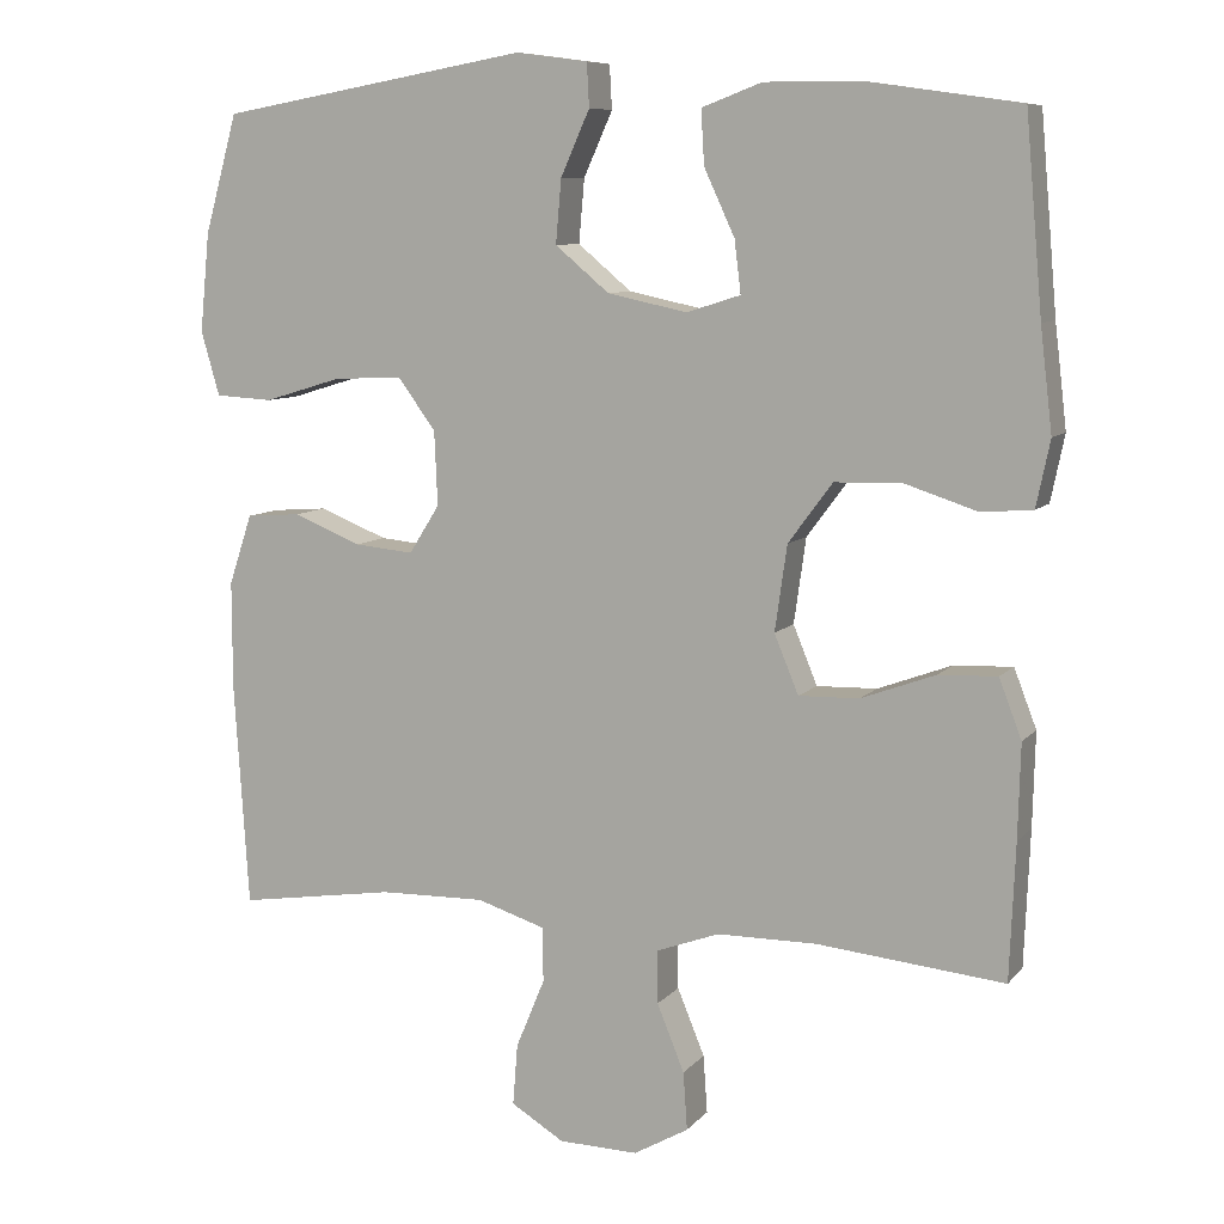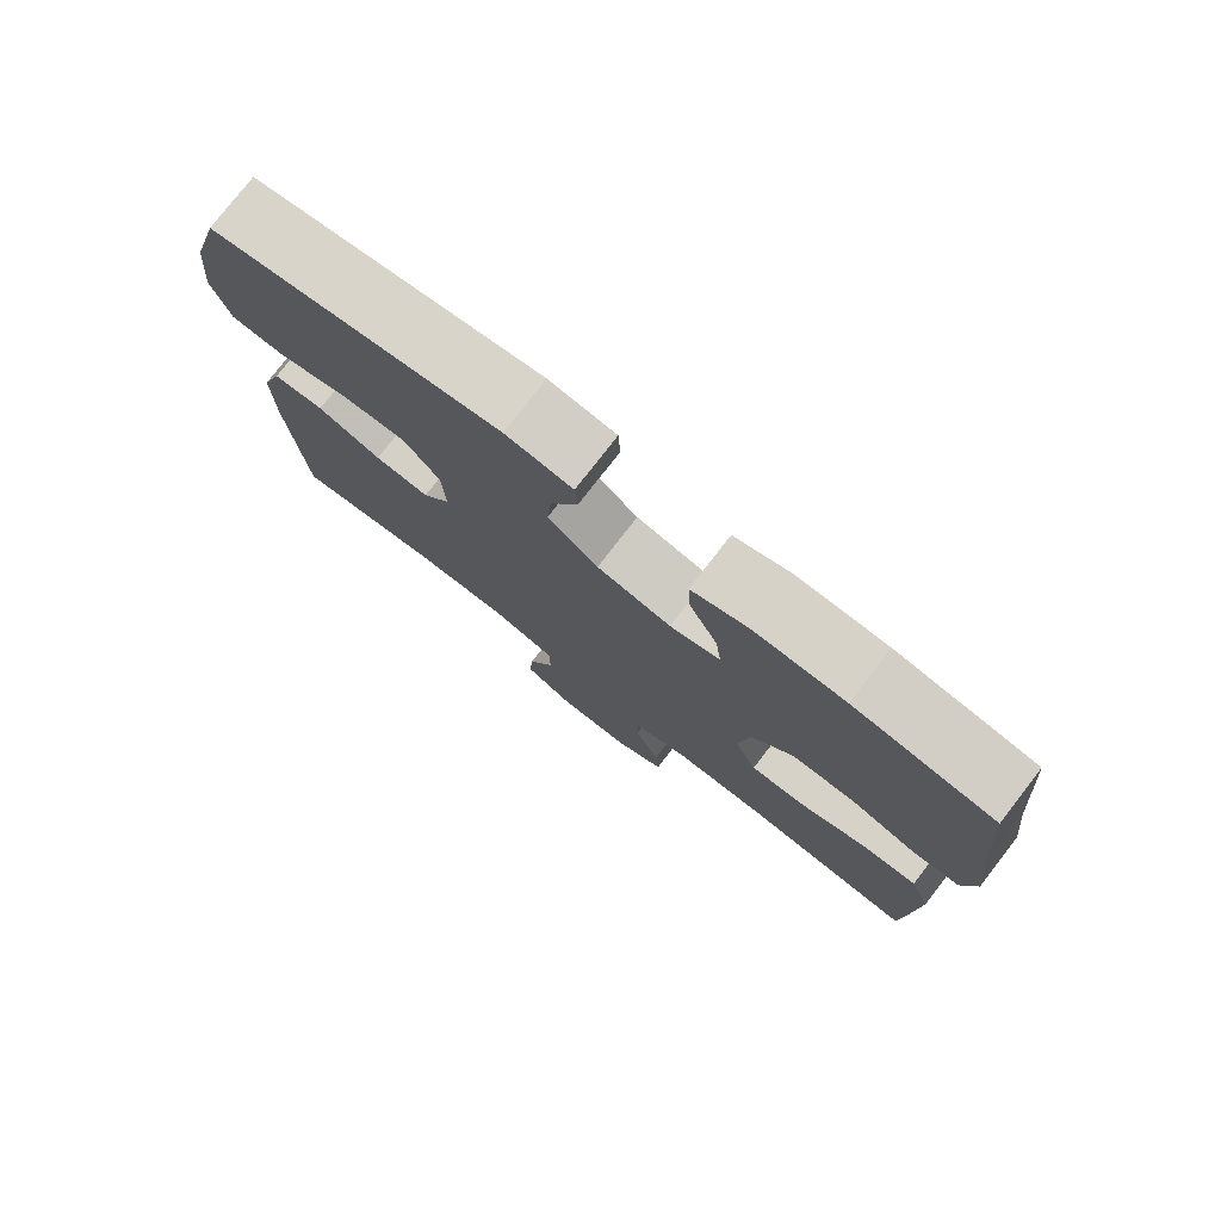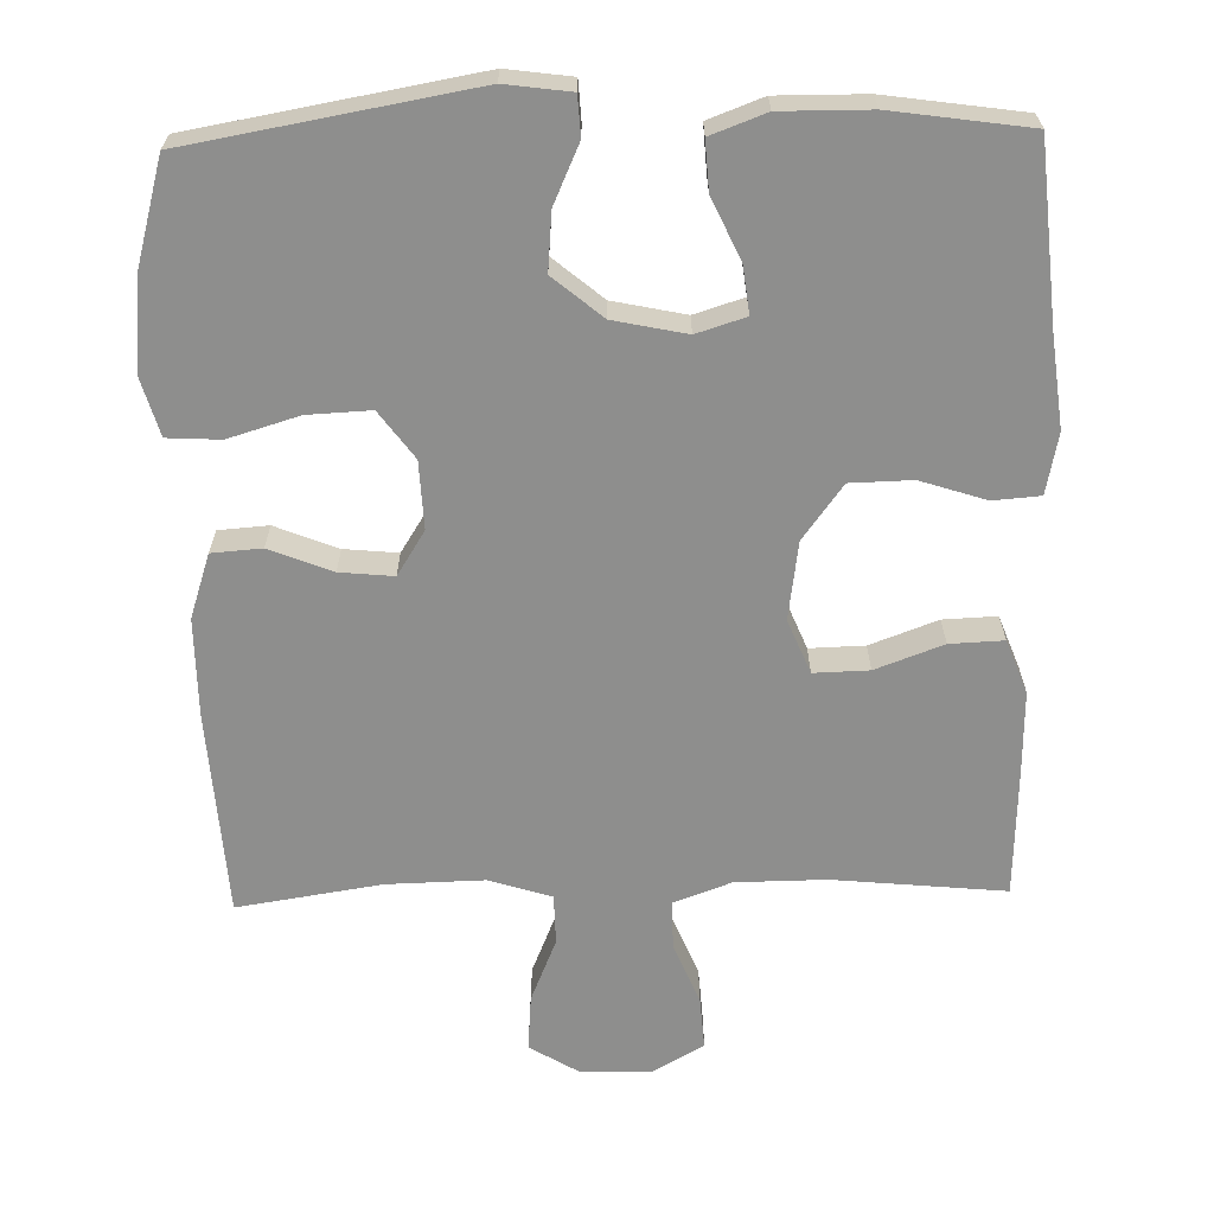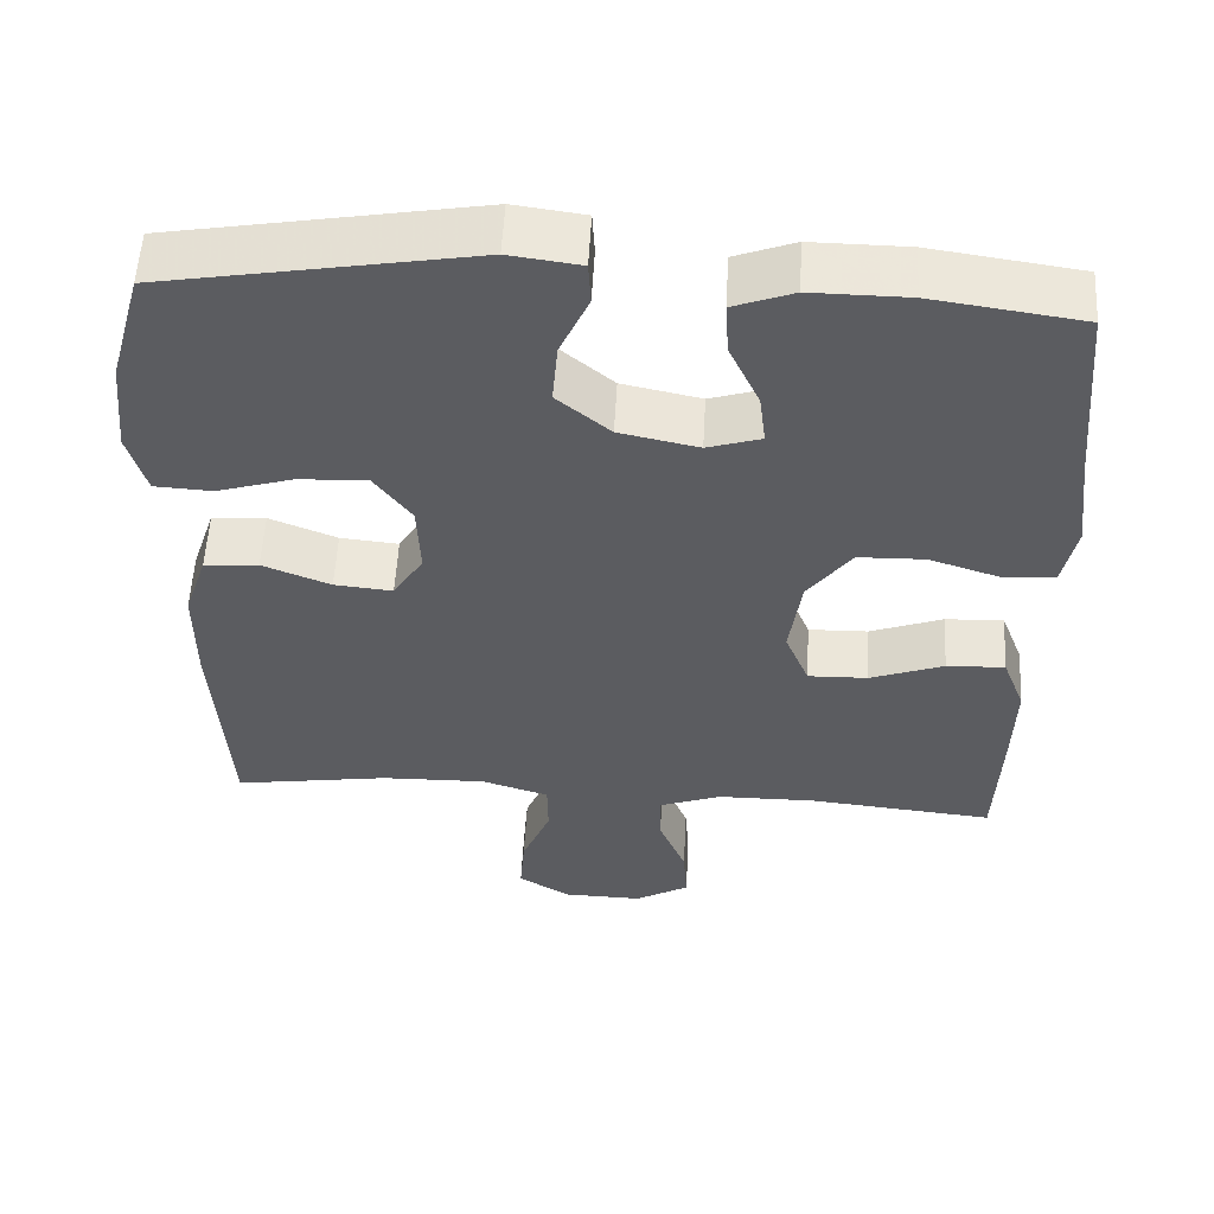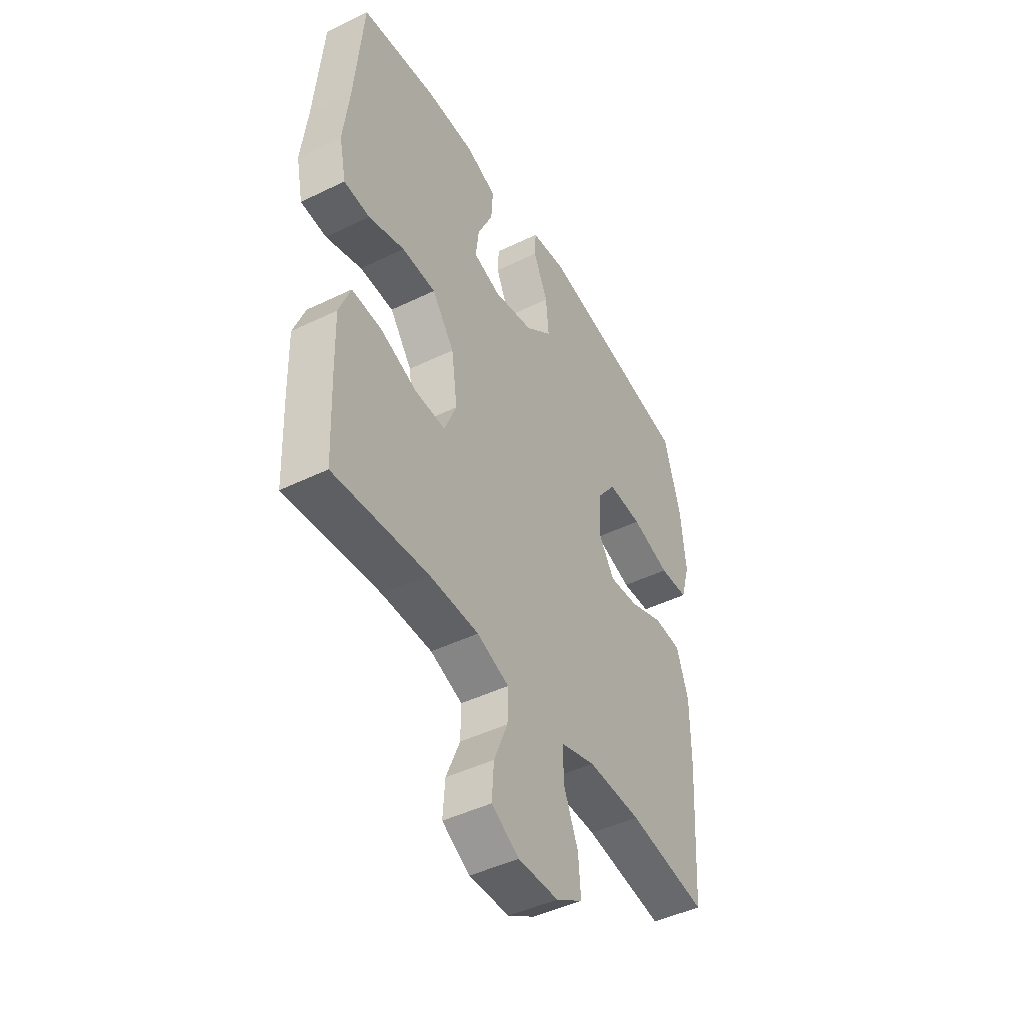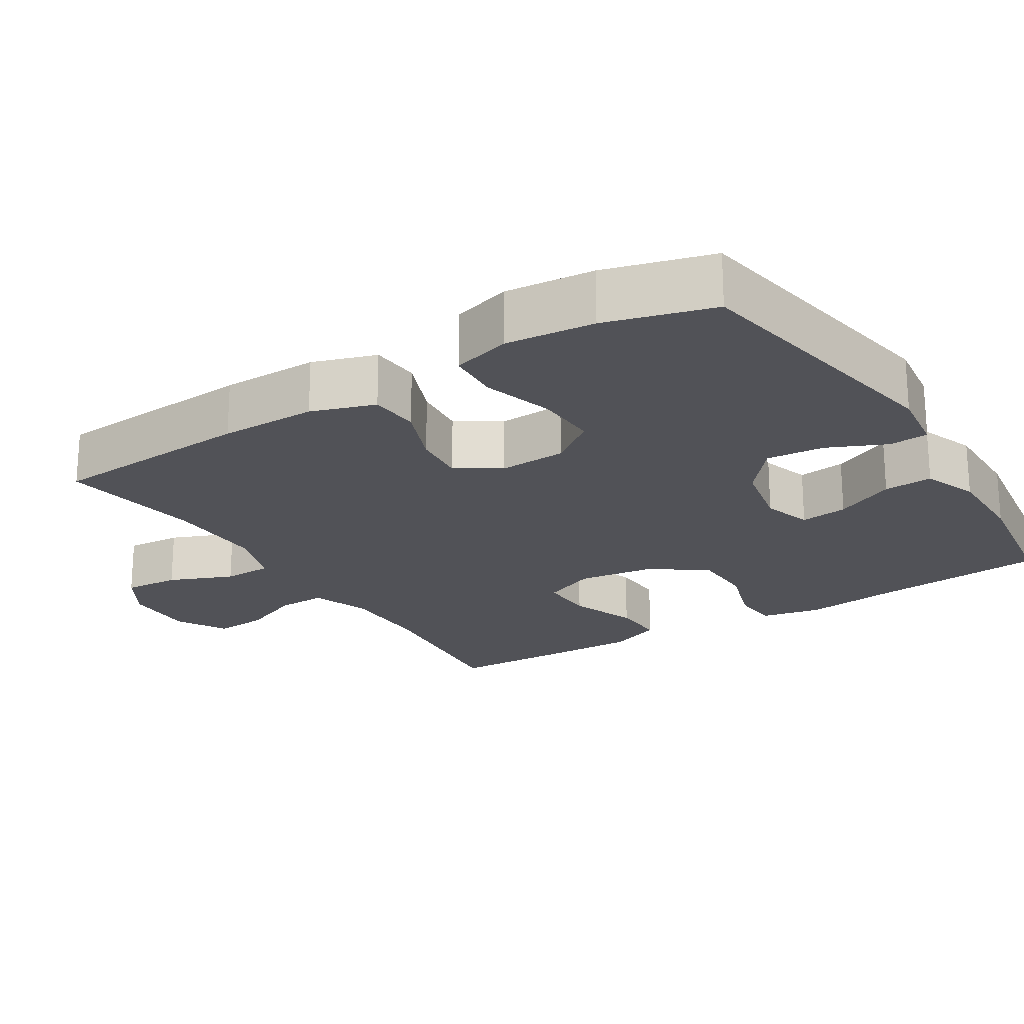
<metadata>
{"format":"obj","ext":"obj","renderer":"f3d","projection":"perspective","resolution":1024,"background":"white","views":[{"elev":8.6,"azim":22.4,"up":"+Z"},{"elev":78.1,"azim":37.8,"up":"+Z"},{"elev":-64.9,"azim":1.4,"up":"+Y"},{"elev":55.0,"azim":3.1,"up":"+Z"},{"elev":-45.7,"azim":119.2,"up":"+Z"},{"elev":-21.6,"azim":-57.8,"up":"+Y"}]}
</metadata>
<code>
v 0.5 0.07 0.5
v 0.521 0.07 0.26
v 0.536 0.07 0.133
v 0.519 0.07 0.051
v 0.455 0.07 0.046
v 0.366 0.07 0.075
v 0.282 0.07 0.073
v 0.227 0.07 -0.001
v 0.212 0.07 -0.107
v 0.242 0.07 -0.18
v 0.317 0.07 -0.178
v 0.409 0.07 -0.144
v 0.482 0.07 -0.141
v 0.51 0.07 -0.214
v 0.507 0.07 -0.331
v 0.5 0.07 -0.5
v 0.267 0.07 -0.477
v 0.144 0.07 -0.478
v 0.065 0.07 -0.507
v 0.066 0.07 -0.573
v 0.1 0.07 -0.656
v 0.105 0.07 -0.728
v 0.037 0.07 -0.767
v -0.062 0.07 -0.765
v -0.128 0.07 -0.725
v -0.122 0.07 -0.649
v -0.086 0.07 -0.562
v -0.087 0.07 -0.494
v -0.172 0.07 -0.467
v -0.304 0.07 -0.47
v -0.5 0.07 -0.5
v -0.518 0.07 -0.22
v -0.518 0.07 -0.087
v -0.489 0.07 0
v -0.421 0.07 0.005
v -0.336 0.07 -0.029
v -0.263 0.07 -0.036
v -0.225 0.07 0.024
v -0.229 0.07 0.116
v -0.276 0.07 0.18
v -0.362 0.07 0.176
v -0.458 0.07 0.147
v -0.53 0.07 0.151
v -0.553 0.07 0.231
v -0.541 0.07 0.353
v -0.5 0.07 0.5
v -0.115 0.07 0.567
v -0.026 0.07 0.555
v -0.023 0.07 0.501
v -0.059 0.07 0.421
v -0.066 0.07 0.342
v 0.001 0.07 0.286
v 0.1 0.07 0.265
v 0.167 0.07 0.286
v 0.159 0.07 0.351
v 0.121 0.07 0.433
v 0.117 0.07 0.5
v 0.192 0.07 0.528
v 0.313 0.07 0.527
v 0.5 0 0.5
v 0.521 0 0.26
v 0.536 0 0.133
v 0.519 0 0.051
v 0.455 0 0.046
v 0.366 0 0.075
v 0.282 0 0.073
v 0.227 0 -0.001
v 0.212 0 -0.107
v 0.242 0 -0.18
v 0.317 0 -0.178
v 0.409 0 -0.144
v 0.482 0 -0.141
v 0.51 0 -0.214
v 0.507 0 -0.331
v 0.5 0 -0.5
v 0.267 0 -0.477
v 0.144 0 -0.478
v 0.065 0 -0.507
v 0.066 0 -0.573
v 0.1 0 -0.656
v 0.105 0 -0.728
v 0.037 0 -0.767
v -0.062 0 -0.765
v -0.128 0 -0.725
v -0.122 0 -0.649
v -0.086 0 -0.562
v -0.087 0 -0.494
v -0.172 0 -0.467
v -0.304 0 -0.47
v -0.5 0 -0.5
v -0.518 0 -0.22
v -0.518 0 -0.087
v -0.489 0 0
v -0.421 0 0.005
v -0.336 0 -0.029
v -0.263 0 -0.036
v -0.225 0 0.024
v -0.229 0 0.116
v -0.276 0 0.18
v -0.362 0 0.176
v -0.458 0 0.147
v -0.53 0 0.151
v -0.553 0 0.231
v -0.541 0 0.353
v -0.5 0 0.5
v -0.115 0 0.567
v -0.026 0 0.555
v -0.023 0 0.501
v -0.059 0 0.421
v -0.066 0 0.342
v 0.001 0 0.286
v 0.1 0 0.265
v 0.167 0 0.286
v 0.159 0 0.351
v 0.121 0 0.433
v 0.117 0 0.5
v 0.192 0 0.528
v 0.313 0 0.527
f 59 1 2
f 58 59 2
f 57 58 2
f 56 57 2
f 55 56 2
f 4 5 6
f 3 4 6
f 2 3 6
f 55 2 6
f 54 55 6
f 53 54 6 7
f 52 53 7 8
f 51 52 8 9
f 48 49 50
f 47 48 50
f 46 47 50
f 45 46 50
f 44 45 50
f 43 44 50
f 42 43 50
f 41 42 50
f 40 41 50 51
f 51 9 10
f 40 51 10
f 39 40 10
f 34 35 36
f 33 34 36
f 32 33 36
f 31 32 36
f 30 31 36
f 29 30 36 37
f 28 29 37 38
f 25 26 27
f 24 25 27
f 23 24 27
f 22 23 27
f 21 22 27
f 20 21 27
f 19 20 27 28
f 38 39 10
f 28 38 10
f 19 28 10
f 18 19 10
f 15 16 17
f 14 15 17
f 13 14 17
f 12 13 17
f 11 12 17
f 10 11 17 18
f 61 60 118
f 61 118 117
f 61 117 116
f 61 116 115
f 61 115 114
f 65 64 63
f 65 63 62
f 65 62 61
f 65 61 114
f 65 114 113
f 66 65 113 112
f 67 66 112 111
f 68 67 111 110
f 109 108 107
f 109 107 106
f 109 106 105
f 109 105 104
f 109 104 103
f 109 103 102
f 109 102 101
f 109 101 100
f 110 109 100 99
f 69 68 110
f 69 110 99
f 69 99 98
f 95 94 93
f 95 93 92
f 95 92 91
f 95 91 90
f 95 90 89
f 96 95 89 88
f 97 96 88 87
f 86 85 84
f 86 84 83
f 86 83 82
f 86 82 81
f 86 81 80
f 86 80 79
f 87 86 79 78
f 69 98 97
f 69 97 87
f 69 87 78
f 69 78 77
f 76 75 74
f 76 74 73
f 76 73 72
f 76 72 71
f 76 71 70
f 77 76 70 69
f 1 60 61 2
f 2 61 62 3
f 3 62 63 4
f 4 63 64 5
f 5 64 65 6
f 6 65 66 7
f 7 66 67 8
f 8 67 68 9
f 9 68 69 10
f 10 69 70 11
f 11 70 71 12
f 12 71 72 13
f 13 72 73 14
f 14 73 74 15
f 15 74 75 16
f 16 75 76 17
f 17 76 77 18
f 18 77 78 19
f 19 78 79 20
f 20 79 80 21
f 21 80 81 22
f 22 81 82 23
f 23 82 83 24
f 24 83 84 25
f 25 84 85 26
f 26 85 86 27
f 27 86 87 28
f 28 87 88 29
f 29 88 89 30
f 30 89 90 31
f 31 90 91 32
f 32 91 92 33
f 33 92 93 34
f 34 93 94 35
f 35 94 95 36
f 36 95 96 37
f 37 96 97 38
f 38 97 98 39
f 39 98 99 40
f 40 99 100 41
f 41 100 101 42
f 42 101 102 43
f 43 102 103 44
f 44 103 104 45
f 45 104 105 46
f 46 105 106 47
f 47 106 107 48
f 48 107 108 49
f 49 108 109 50
f 50 109 110 51
f 51 110 111 52
f 52 111 112 53
f 53 112 113 54
f 54 113 114 55
f 55 114 115 56
f 56 115 116 57
f 57 116 117 58
f 58 117 118 59
f 59 118 60 1

</code>
